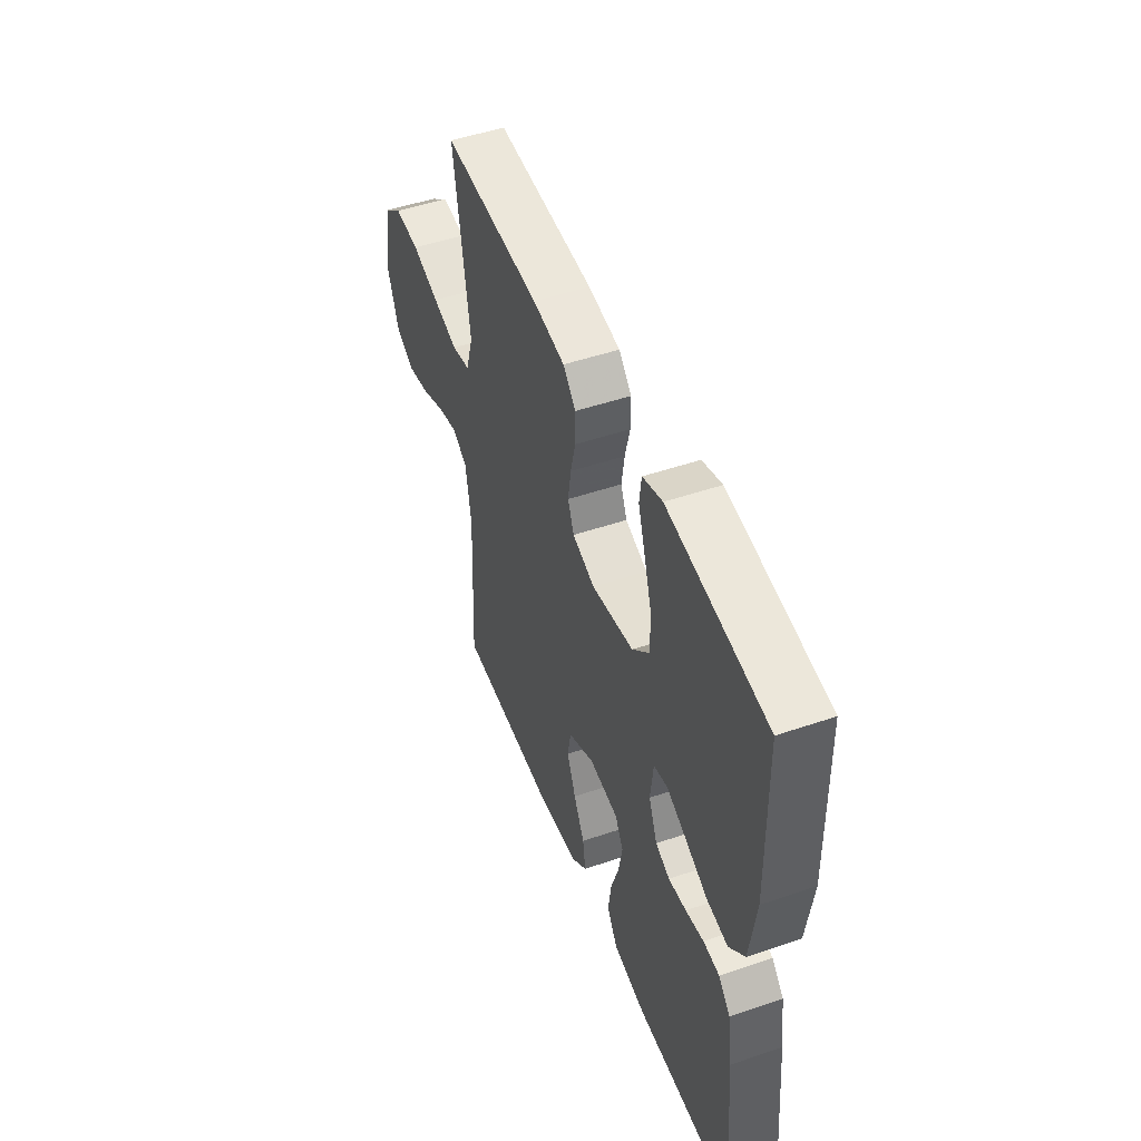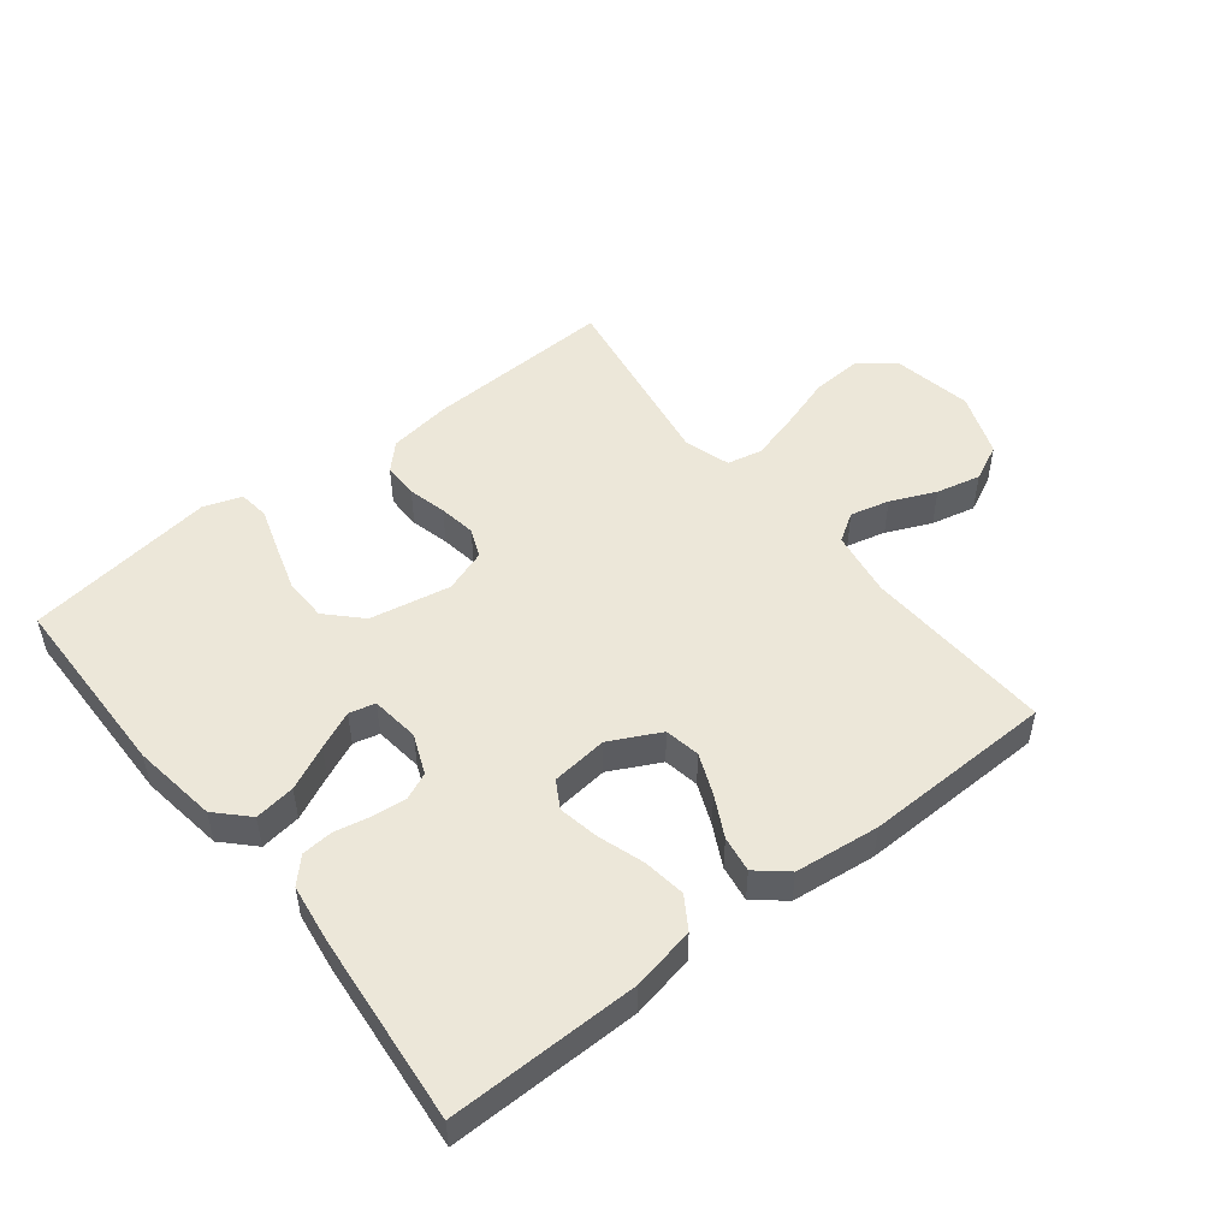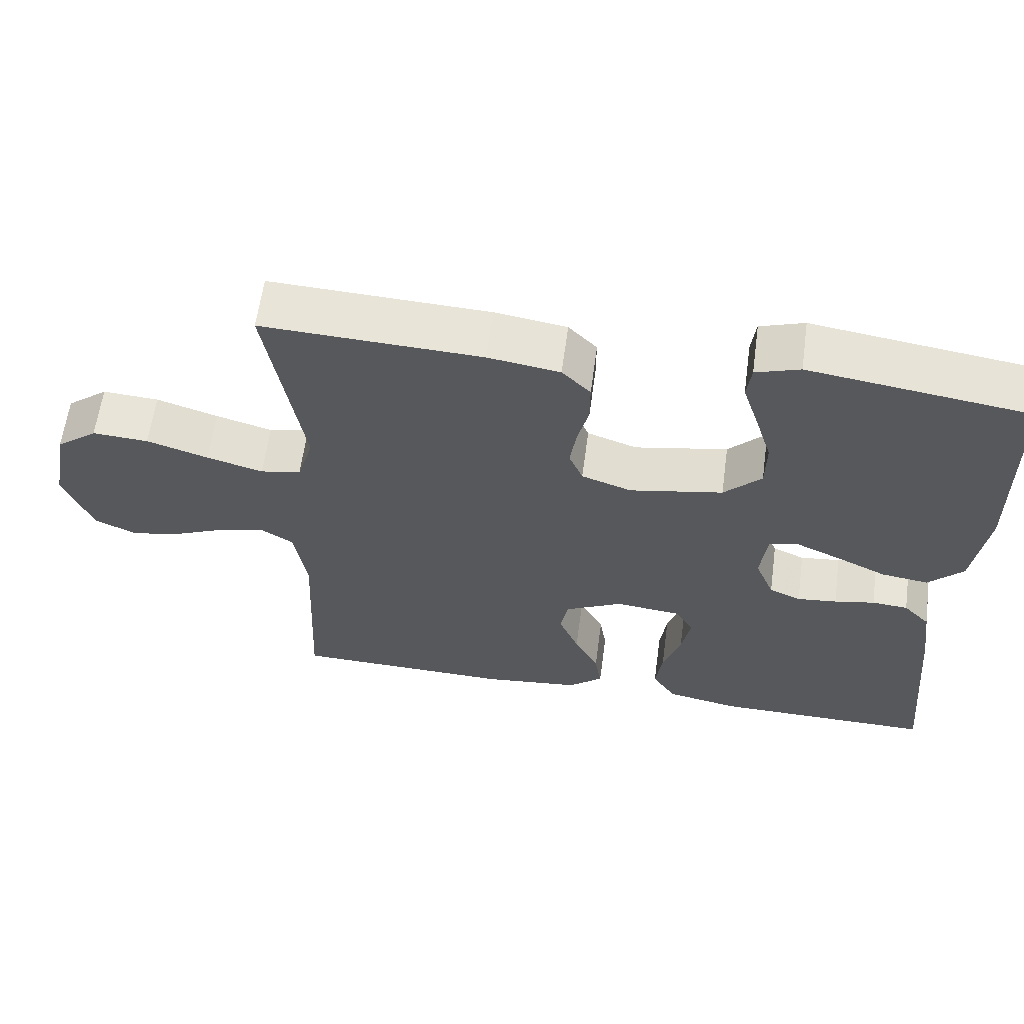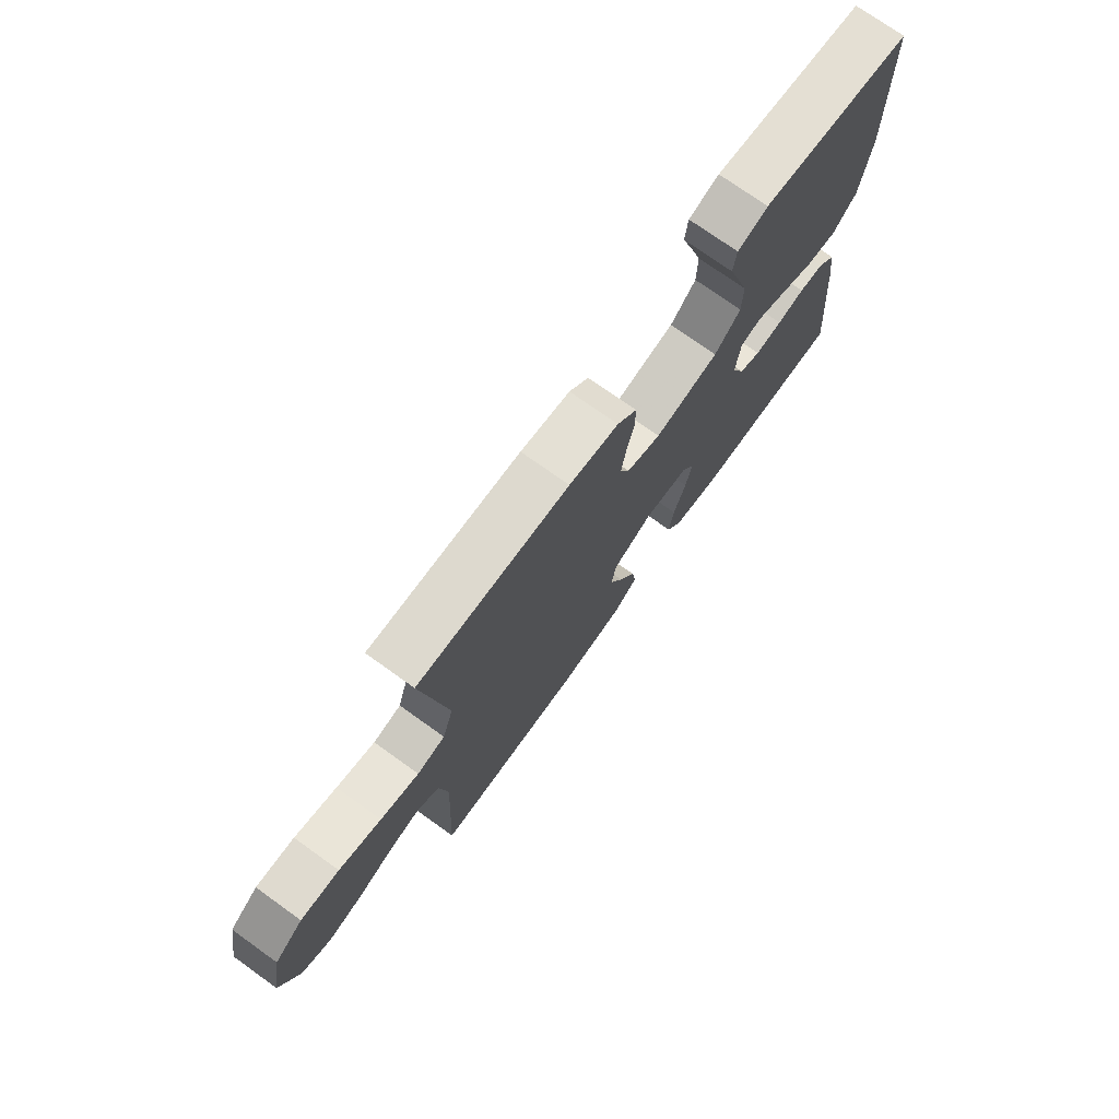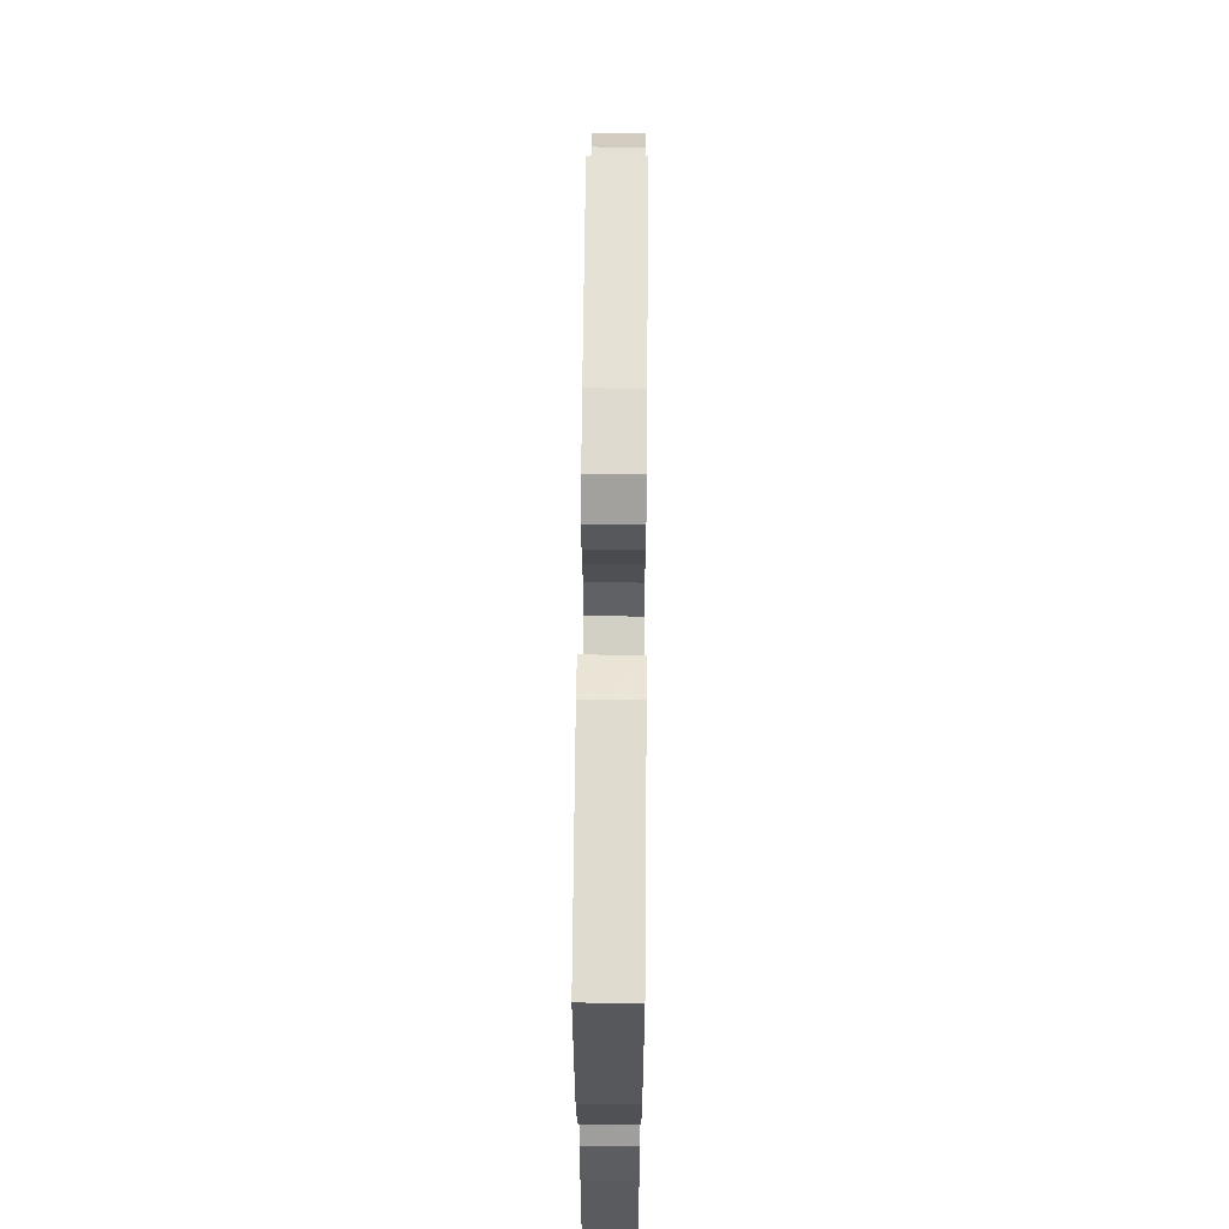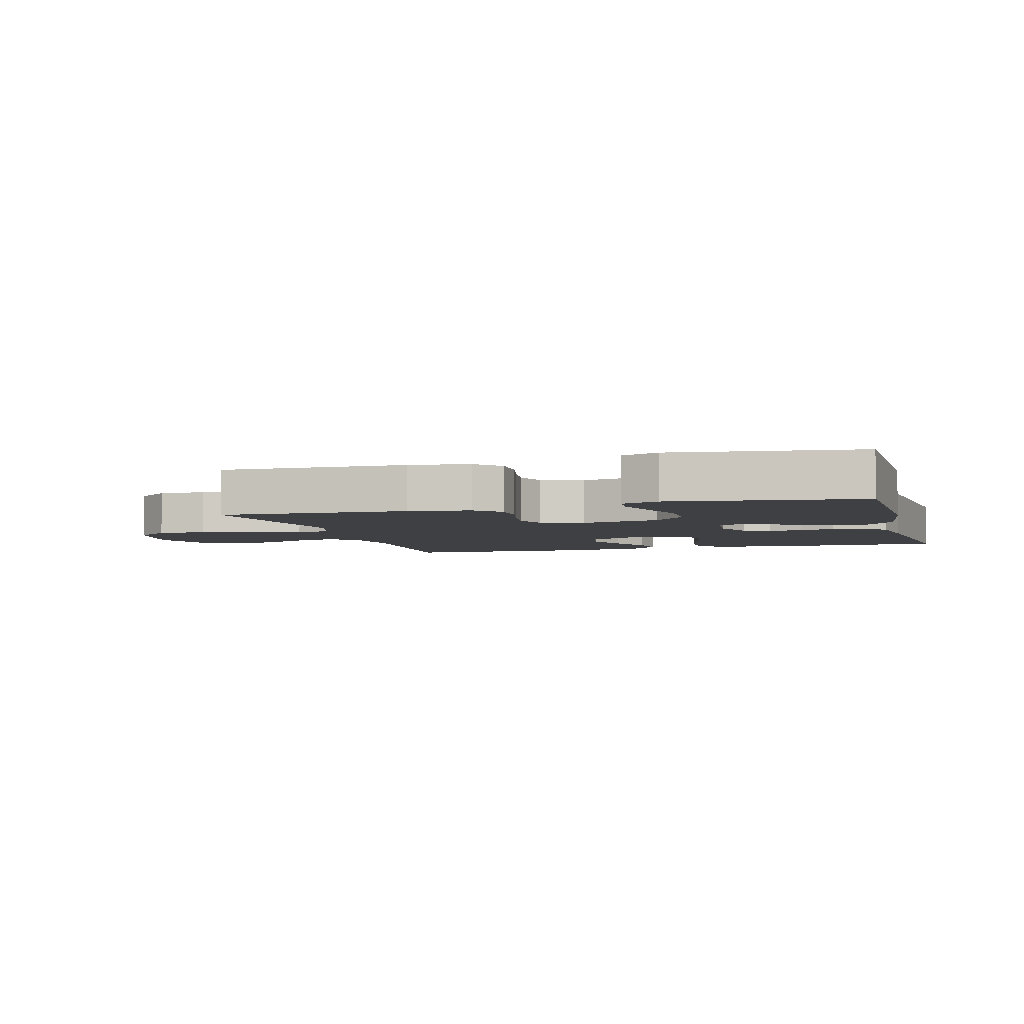
<metadata>
{"format":"obj","ext":"obj","renderer":"f3d","projection":"perspective","resolution":1024,"background":"white","views":[{"elev":49.0,"azim":69.2,"up":"+Z"},{"elev":50.1,"azim":141.7,"up":"+Y"},{"elev":61.3,"azim":7.7,"up":"+Z"},{"elev":74.1,"azim":-54.4,"up":"+Z"},{"elev":62.3,"azim":90.5,"up":"+Z"},{"elev":-4.7,"azim":16.2,"up":"+Y"}]}
</metadata>
<code>
v 0.5 0.07 0.5
v 0.505 0.07 0.2
v 0.486 0.07 0.066
v 0.439 0.07 0.018
v 0.375 0.07 0.027
v 0.306 0.07 0.06
v 0.246 0.07 0.087
v 0.205 0.07 0.077
v 0.196 0.07 0
v 0.222 0.07 -0.063
v 0.265 0.07 -0.082
v 0.319 0.07 -0.076
v 0.374 0.07 -0.065
v 0.423 0.07 -0.069
v 0.459 0.07 -0.107
v 0.472 0.07 -0.2
v 0.5 0.07 -0.5
v 0.2 0.07 -0.497
v 0.101 0.07 -0.477
v 0.069 0.07 -0.427
v 0.078 0.07 -0.36
v 0.102 0.07 -0.287
v 0.114 0.07 -0.223
v 0.089 0.07 -0.18
v 0 0.07 -0.17
v -0.079 0.07 -0.21
v -0.089 0.07 -0.266
v -0.062 0.07 -0.331
v -0.029 0.07 -0.395
v -0.02 0.07 -0.452
v -0.067 0.07 -0.492
v -0.2 0.07 -0.507
v -0.5 0.07 -0.5
v -0.486 0.07 -0.2
v -0.503 0.07 -0.096
v -0.548 0.07 -0.067
v -0.61 0.07 -0.082
v -0.681 0.07 -0.113
v -0.751 0.07 -0.129
v -0.809 0.07 -0.101
v -0.847 0.07 0
v -0.824 0.07 0.124
v -0.767 0.07 0.169
v -0.69 0.07 0.164
v -0.606 0.07 0.137
v -0.529 0.07 0.115
v -0.473 0.07 0.127
v -0.451 0.07 0.2
v -0.5 0.07 0.5
v -0.2 0.07 0.487
v -0.102 0.07 0.472
v -0.063 0.07 0.432
v -0.063 0.07 0.376
v -0.078 0.07 0.315
v -0.087 0.07 0.256
v -0.068 0.07 0.21
v 0 0.07 0.186
v 0.127 0.07 0.21
v 0.178 0.07 0.262
v 0.179 0.07 0.331
v 0.156 0.07 0.406
v 0.134 0.07 0.474
v 0.14 0.07 0.523
v 0.2 0.07 0.543
v 0.5 0 0.5
v 0.505 0 0.2
v 0.486 0 0.066
v 0.439 0 0.018
v 0.375 0 0.027
v 0.306 0 0.06
v 0.246 0 0.087
v 0.205 0 0.077
v 0.196 0 0
v 0.222 0 -0.063
v 0.265 0 -0.082
v 0.319 0 -0.076
v 0.374 0 -0.065
v 0.423 0 -0.069
v 0.459 0 -0.107
v 0.472 0 -0.2
v 0.5 0 -0.5
v 0.2 0 -0.497
v 0.101 0 -0.477
v 0.069 0 -0.427
v 0.078 0 -0.36
v 0.102 0 -0.287
v 0.114 0 -0.223
v 0.089 0 -0.18
v 0 0 -0.17
v -0.079 0 -0.21
v -0.089 0 -0.266
v -0.062 0 -0.331
v -0.029 0 -0.395
v -0.02 0 -0.452
v -0.067 0 -0.492
v -0.2 0 -0.507
v -0.5 0 -0.5
v -0.486 0 -0.2
v -0.503 0 -0.096
v -0.548 0 -0.067
v -0.61 0 -0.082
v -0.681 0 -0.113
v -0.751 0 -0.129
v -0.809 0 -0.101
v -0.847 0 0
v -0.824 0 0.124
v -0.767 0 0.169
v -0.69 0 0.164
v -0.606 0 0.137
v -0.529 0 0.115
v -0.473 0 0.127
v -0.451 0 0.2
v -0.5 0 0.5
v -0.2 0 0.487
v -0.102 0 0.472
v -0.063 0 0.432
v -0.063 0 0.376
v -0.078 0 0.315
v -0.087 0 0.256
v -0.068 0 0.21
v 0 0 0.186
v 0.127 0 0.21
v 0.178 0 0.262
v 0.179 0 0.331
v 0.156 0 0.406
v 0.134 0 0.474
v 0.14 0 0.523
v 0.2 0 0.543
f 61 62 63 64
f 60 61 64 1
f 59 60 1 2
f 58 59 2 3
f 57 58 3 4
f 56 57 4
f 51 52 53 54
f 51 54 55
f 48 49 50 51
f 47 48 51 55
f 42 43 44 45
f 42 45 46
f 41 42 46
f 40 41 46 47
f 37 38 39 40
f 36 37 40 47
f 31 32 33 34
f 31 34 35
f 28 29 30 31
f 27 28 31 35
f 26 27 35 36
f 19 20 21 22
f 19 22 23
f 18 19 23
f 17 18 23
f 16 17 23 24
f 12 13 14 15
f 11 12 15 16
f 10 11 16 24
f 4 5 6
f 4 6 7
f 56 4 7
f 36 47 55 56
f 25 26 36 56
f 9 10 24 25
f 8 9 25 56
f 7 8 56
f 128 127 126 125
f 65 128 125 124
f 66 65 124 123
f 67 66 123 122
f 68 67 122 121
f 68 121 120
f 118 117 116 115
f 119 118 115
f 115 114 113 112
f 119 115 112 111
f 109 108 107 106
f 110 109 106
f 110 106 105
f 111 110 105 104
f 104 103 102 101
f 111 104 101 100
f 98 97 96 95
f 99 98 95
f 95 94 93 92
f 99 95 92 91
f 100 99 91 90
f 86 85 84 83
f 87 86 83
f 87 83 82
f 87 82 81
f 88 87 81 80
f 79 78 77 76
f 80 79 76 75
f 88 80 75 74
f 70 69 68
f 71 70 68
f 71 68 120
f 120 119 111 100
f 120 100 90 89
f 89 88 74 73
f 120 89 73 72
f 120 72 71
f 1 65 66 2
f 2 66 67 3
f 3 67 68 4
f 4 68 69 5
f 5 69 70 6
f 6 70 71 7
f 7 71 72 8
f 8 72 73 9
f 9 73 74 10
f 10 74 75 11
f 11 75 76 12
f 12 76 77 13
f 13 77 78 14
f 14 78 79 15
f 15 79 80 16
f 16 80 81 17
f 17 81 82 18
f 18 82 83 19
f 19 83 84 20
f 20 84 85 21
f 21 85 86 22
f 22 86 87 23
f 23 87 88 24
f 24 88 89 25
f 25 89 90 26
f 26 90 91 27
f 27 91 92 28
f 28 92 93 29
f 29 93 94 30
f 30 94 95 31
f 31 95 96 32
f 32 96 97 33
f 33 97 98 34
f 34 98 99 35
f 35 99 100 36
f 36 100 101 37
f 37 101 102 38
f 38 102 103 39
f 39 103 104 40
f 40 104 105 41
f 41 105 106 42
f 42 106 107 43
f 43 107 108 44
f 44 108 109 45
f 45 109 110 46
f 46 110 111 47
f 47 111 112 48
f 48 112 113 49
f 49 113 114 50
f 50 114 115 51
f 51 115 116 52
f 52 116 117 53
f 53 117 118 54
f 54 118 119 55
f 55 119 120 56
f 56 120 121 57
f 57 121 122 58
f 58 122 123 59
f 59 123 124 60
f 60 124 125 61
f 61 125 126 62
f 62 126 127 63
f 63 127 128 64
f 64 128 65 1

</code>
